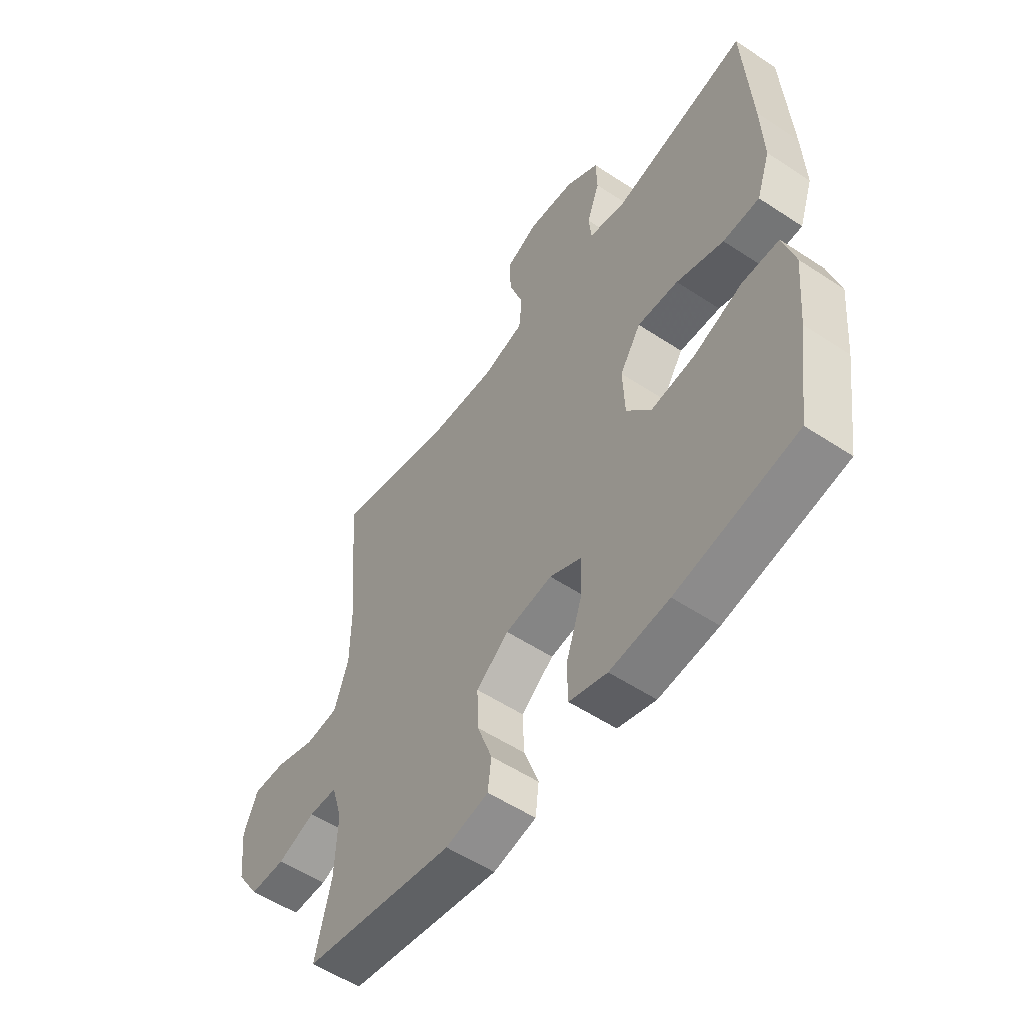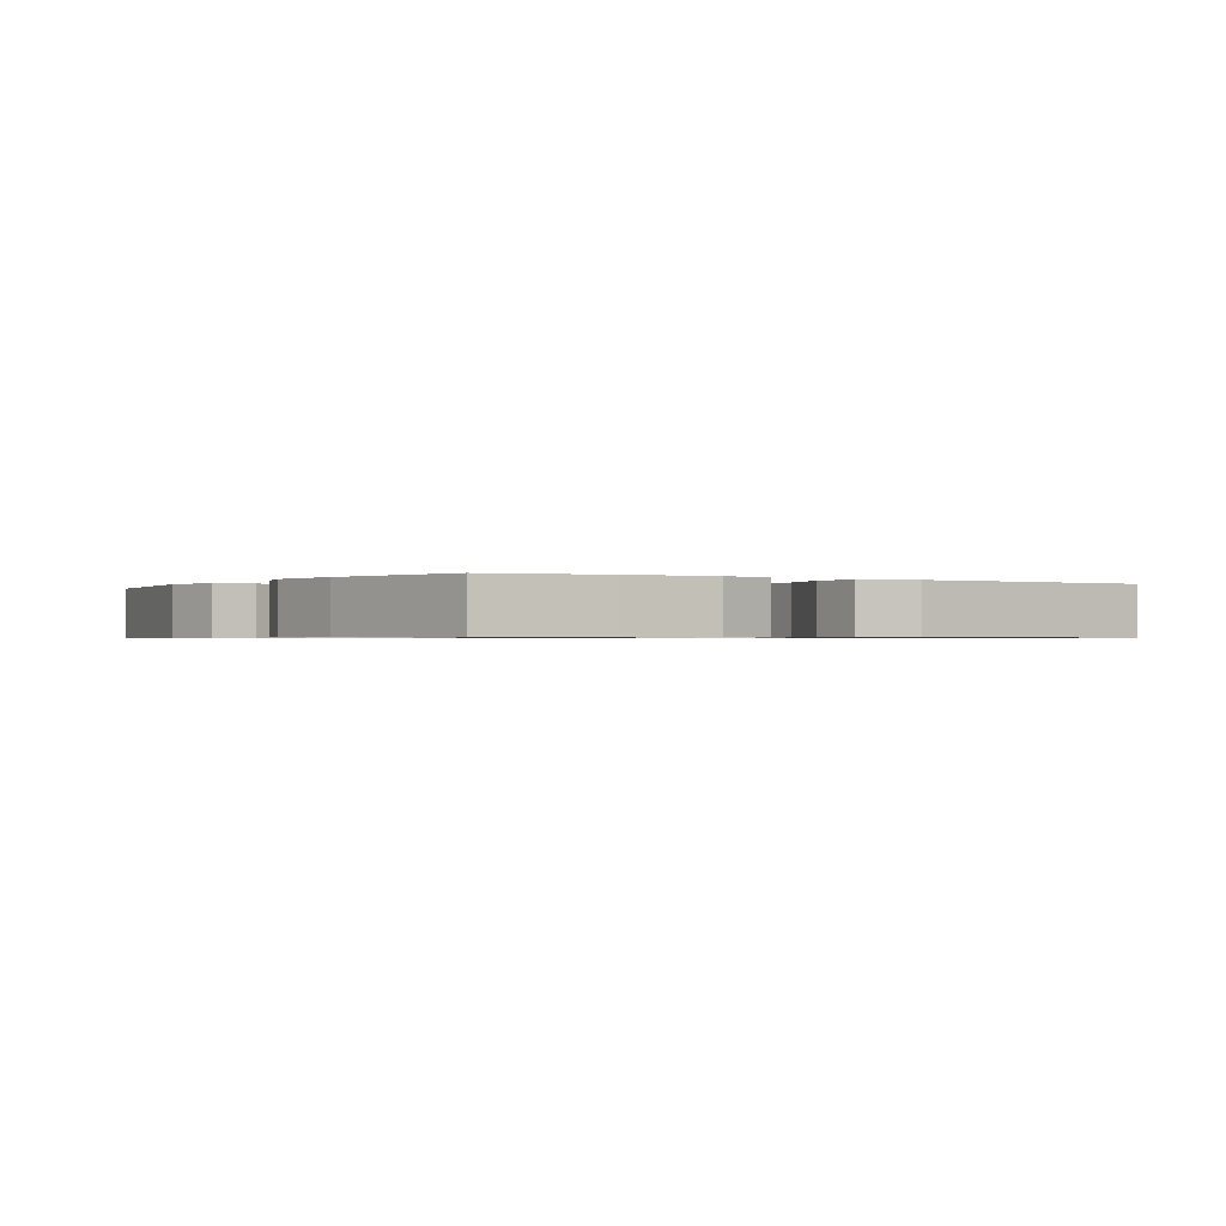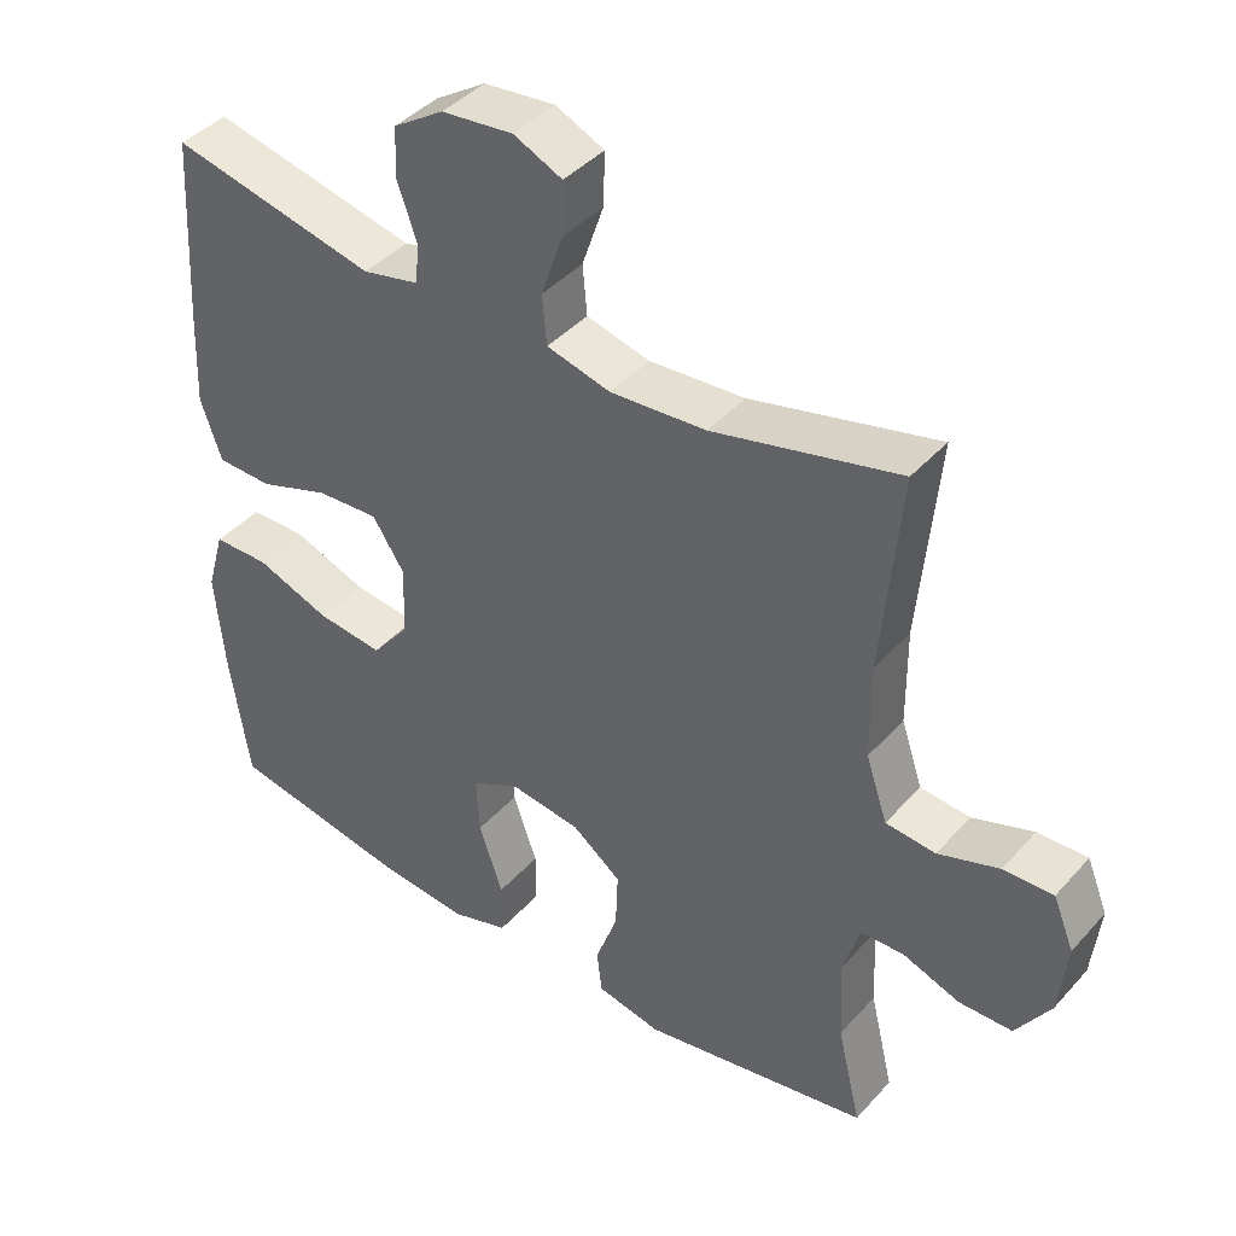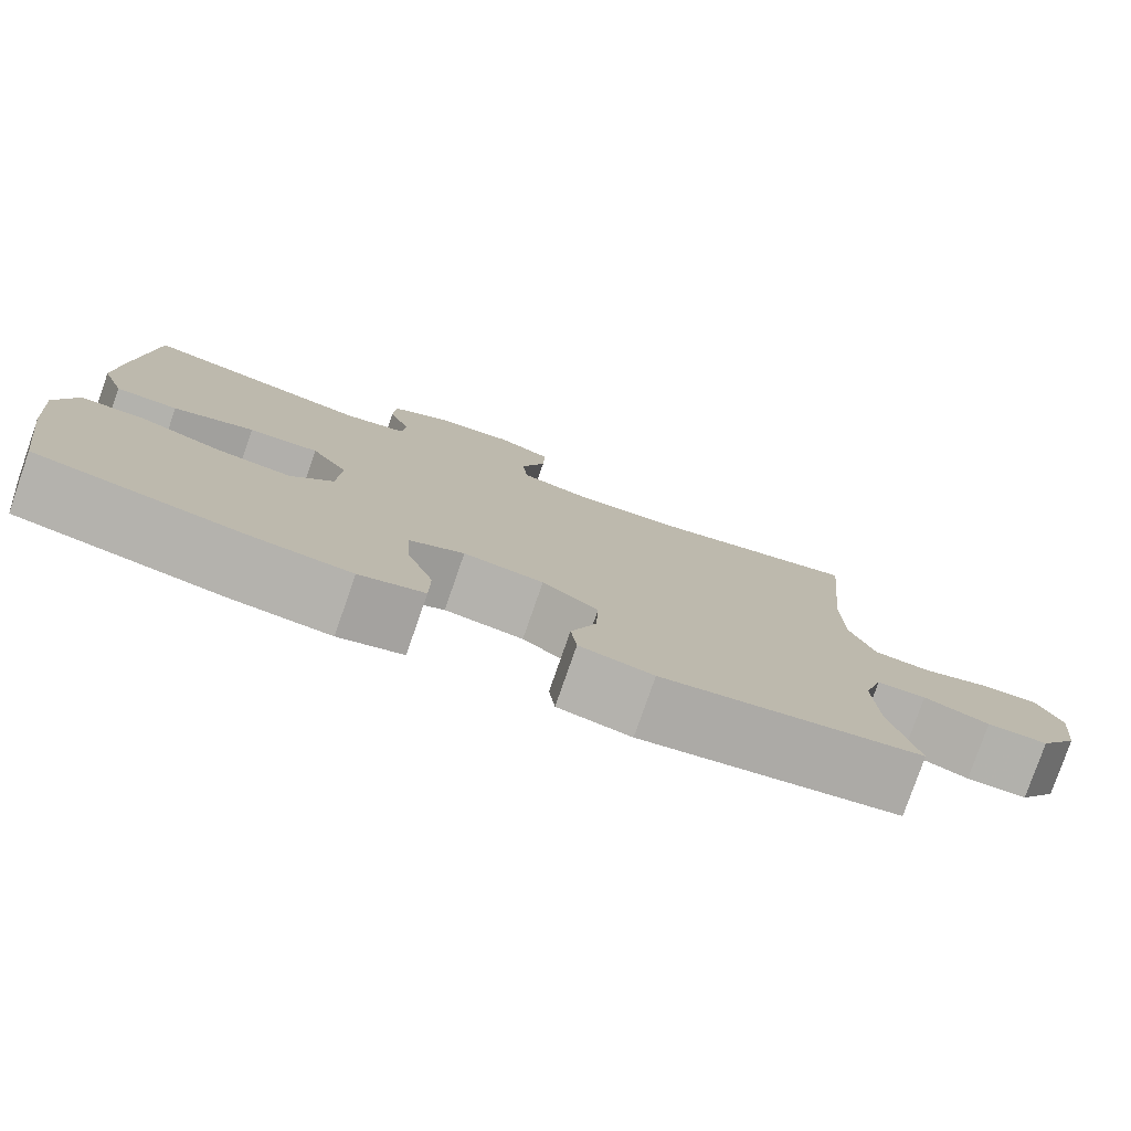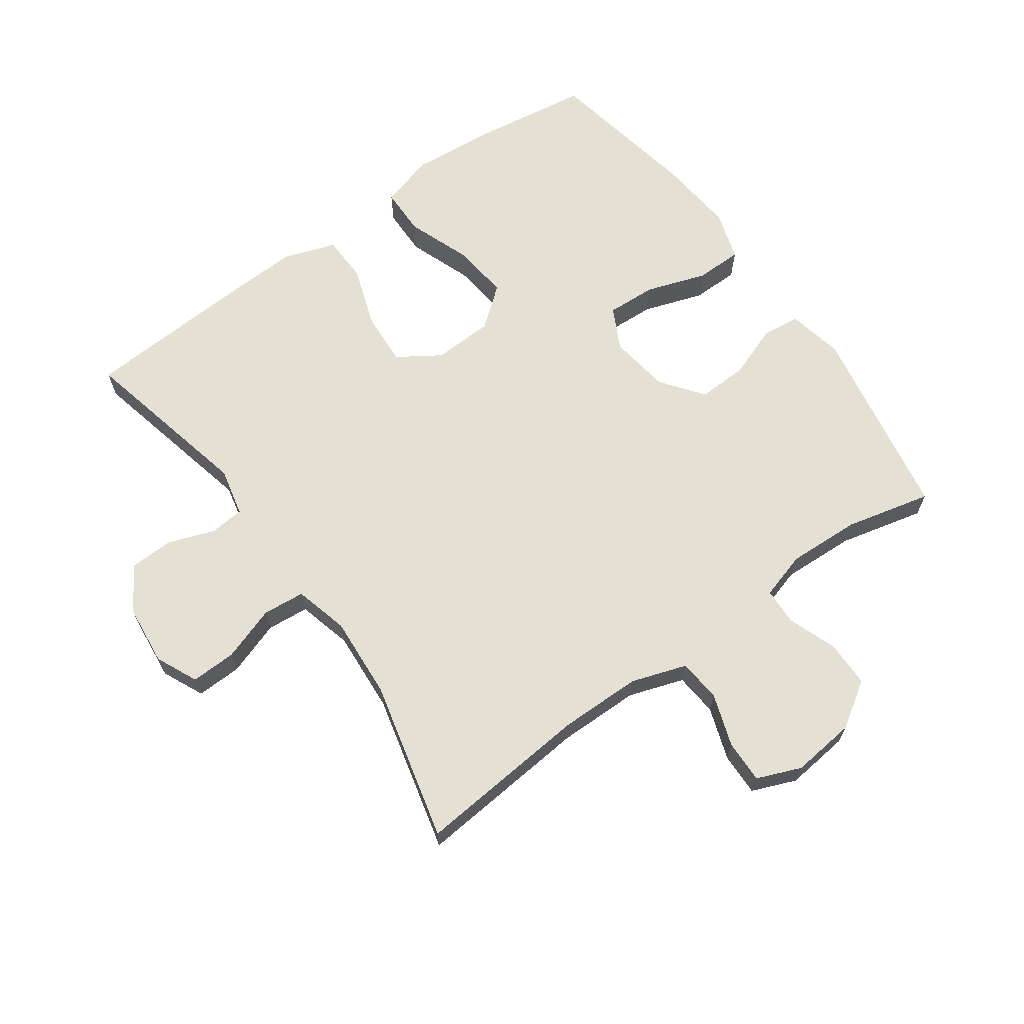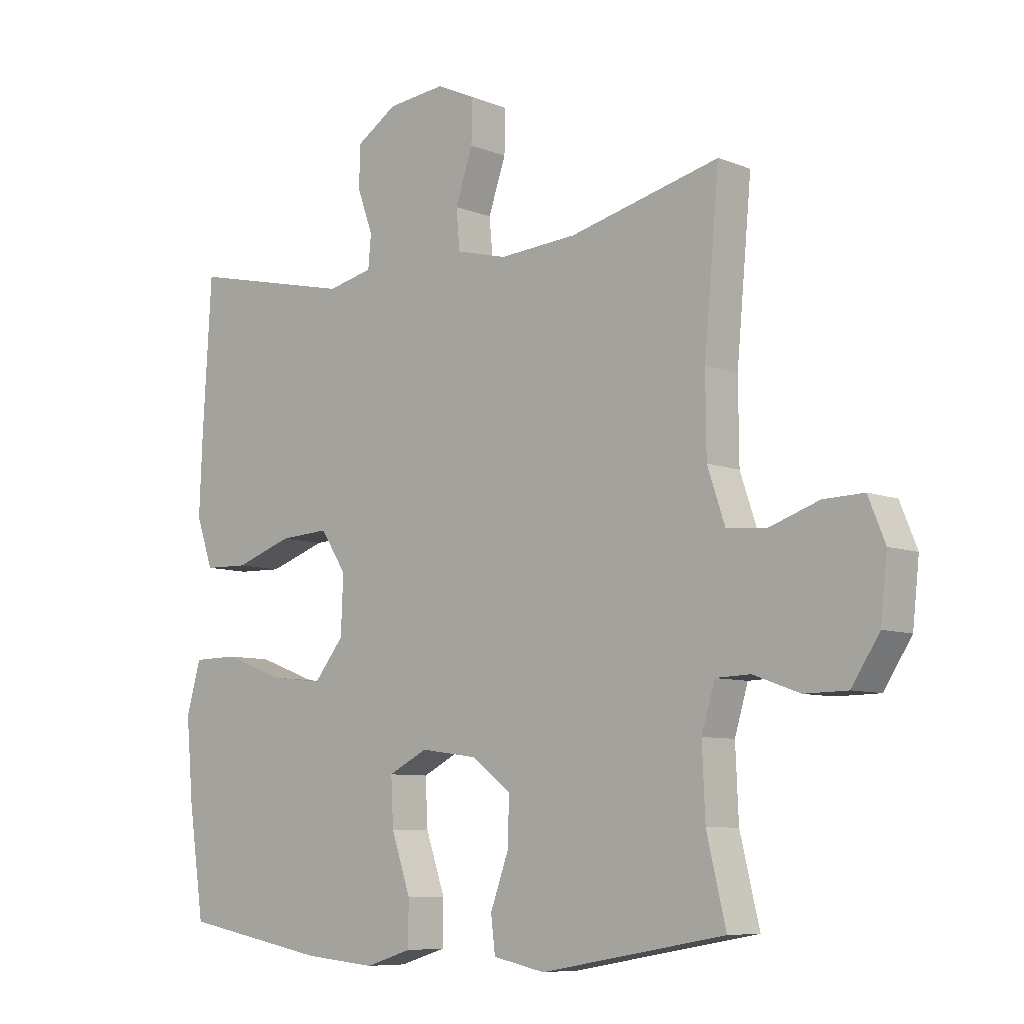
<metadata>
{"format":"obj","ext":"obj","renderer":"f3d","projection":"perspective","resolution":1024,"background":"white","views":[{"elev":-55.0,"azim":-124.9,"up":"+Z"},{"elev":-0.6,"azim":-122.5,"up":"+Y"},{"elev":41.5,"azim":37.7,"up":"+Z"},{"elev":-79.1,"azim":-19.2,"up":"+Z"},{"elev":66.0,"azim":54.4,"up":"+Y"},{"elev":-7.9,"azim":42.2,"up":"+Z"}]}
</metadata>
<code>
v 0.5 0.07 0.5
v 0.475 0.07 0.228
v 0.476 0.07 0.099
v 0.505 0.07 0.013
v 0.572 0.07 0.007
v 0.654 0.07 0.035
v 0.721 0.07 0.037
v 0.749 0.07 -0.032
v 0.738 0.07 -0.132
v 0.692 0.07 -0.203
v 0.62 0.07 -0.204
v 0.543 0.07 -0.176
v 0.485 0.07 -0.178
v 0.463 0.07 -0.252
v 0.468 0.07 -0.366
v 0.5 0.07 -0.5
v 0.193 0.07 -0.555
v 0.106 0.07 -0.537
v 0.099 0.07 -0.478
v 0.129 0.07 -0.395
v 0.132 0.07 -0.317
v 0.066 0.07 -0.267
v -0.029 0.07 -0.254
v -0.094 0.07 -0.287
v -0.09 0.07 -0.365
v -0.058 0.07 -0.459
v -0.059 0.07 -0.532
v -0.136 0.07 -0.556
v -0.256 0.07 -0.545
v -0.5 0.07 -0.5
v -0.526 0.07 -0.321
v -0.538 0.07 -0.187
v -0.514 0.07 -0.102
v -0.439 0.07 -0.101
v -0.339 0.07 -0.138
v -0.25 0.07 -0.148
v -0.2 0.07 -0.086
v -0.196 0.07 0.009
v -0.239 0.07 0.075
v -0.322 0.07 0.07
v -0.418 0.07 0.037
v -0.492 0.07 0.039
v -0.52 0.07 0.12
v -0.515 0.07 0.245
v -0.5 0.07 0.5
v -0.225 0.07 0.438
v -0.149 0.07 0.455
v -0.144 0.07 0.509
v -0.17 0.07 0.581
v -0.168 0.07 0.65
v -0.1 0.07 0.694
v -0.004 0.07 0.704
v 0.061 0.07 0.674
v 0.059 0.07 0.603
v 0.03 0.07 0.518
v 0.036 0.07 0.452
v 0.121 0.07 0.43
v 0.25 0.07 0.439
v 0.5 0 0.5
v 0.475 0 0.228
v 0.476 0 0.099
v 0.505 0 0.013
v 0.572 0 0.007
v 0.654 0 0.035
v 0.721 0 0.037
v 0.749 0 -0.032
v 0.738 0 -0.132
v 0.692 0 -0.203
v 0.62 0 -0.204
v 0.543 0 -0.176
v 0.485 0 -0.178
v 0.463 0 -0.252
v 0.468 0 -0.366
v 0.5 0 -0.5
v 0.193 0 -0.555
v 0.106 0 -0.537
v 0.099 0 -0.478
v 0.129 0 -0.395
v 0.132 0 -0.317
v 0.066 0 -0.267
v -0.029 0 -0.254
v -0.094 0 -0.287
v -0.09 0 -0.365
v -0.058 0 -0.459
v -0.059 0 -0.532
v -0.136 0 -0.556
v -0.256 0 -0.545
v -0.5 0 -0.5
v -0.526 0 -0.321
v -0.538 0 -0.187
v -0.514 0 -0.102
v -0.439 0 -0.101
v -0.339 0 -0.138
v -0.25 0 -0.148
v -0.2 0 -0.086
v -0.196 0 0.009
v -0.239 0 0.075
v -0.322 0 0.07
v -0.418 0 0.037
v -0.492 0 0.039
v -0.52 0 0.12
v -0.515 0 0.245
v -0.5 0 0.5
v -0.225 0 0.438
v -0.149 0 0.455
v -0.144 0 0.509
v -0.17 0 0.581
v -0.168 0 0.65
v -0.1 0 0.694
v -0.004 0 0.704
v 0.061 0 0.674
v 0.059 0 0.603
v 0.03 0 0.518
v 0.036 0 0.452
v 0.121 0 0.43
v 0.25 0 0.439
f 52 53 54 55
f 52 55 56
f 51 52 56
f 48 49 50 51
f 47 48 51 56
f 46 47 56 57
f 44 45 46
f 43 44 46 57
f 40 41 42 43
f 39 40 43 57
f 32 33 34 35
f 32 35 36
f 31 32 36
f 30 31 36
f 29 30 36 37
f 25 26 27 28
f 24 25 28 29
f 17 18 19 20
f 15 16 17 20
f 14 15 20 21
f 13 14 21 22
f 9 10 11 12
f 9 12 13
f 8 9 13
f 5 6 7 8
f 4 5 8 13
f 3 4 13 22
f 58 1 2
f 38 39 57 58
f 37 38 58 2
f 24 29 37
f 23 24 37 2
f 2 3 22 23
f 113 112 111 110
f 114 113 110
f 114 110 109
f 109 108 107 106
f 114 109 106 105
f 115 114 105 104
f 104 103 102
f 115 104 102 101
f 101 100 99 98
f 115 101 98 97
f 93 92 91 90
f 94 93 90
f 94 90 89
f 94 89 88
f 95 94 88 87
f 86 85 84 83
f 87 86 83 82
f 78 77 76 75
f 78 75 74 73
f 79 78 73 72
f 80 79 72 71
f 70 69 68 67
f 71 70 67
f 71 67 66
f 66 65 64 63
f 71 66 63 62
f 80 71 62 61
f 60 59 116
f 116 115 97 96
f 60 116 96 95
f 95 87 82
f 60 95 82 81
f 81 80 61 60
f 1 59 60 2
f 2 60 61 3
f 3 61 62 4
f 4 62 63 5
f 5 63 64 6
f 6 64 65 7
f 7 65 66 8
f 8 66 67 9
f 9 67 68 10
f 10 68 69 11
f 11 69 70 12
f 12 70 71 13
f 13 71 72 14
f 14 72 73 15
f 15 73 74 16
f 16 74 75 17
f 17 75 76 18
f 18 76 77 19
f 19 77 78 20
f 20 78 79 21
f 21 79 80 22
f 22 80 81 23
f 23 81 82 24
f 24 82 83 25
f 25 83 84 26
f 26 84 85 27
f 27 85 86 28
f 28 86 87 29
f 29 87 88 30
f 30 88 89 31
f 31 89 90 32
f 32 90 91 33
f 33 91 92 34
f 34 92 93 35
f 35 93 94 36
f 36 94 95 37
f 37 95 96 38
f 38 96 97 39
f 39 97 98 40
f 40 98 99 41
f 41 99 100 42
f 42 100 101 43
f 43 101 102 44
f 44 102 103 45
f 45 103 104 46
f 46 104 105 47
f 47 105 106 48
f 48 106 107 49
f 49 107 108 50
f 50 108 109 51
f 51 109 110 52
f 52 110 111 53
f 53 111 112 54
f 54 112 113 55
f 55 113 114 56
f 56 114 115 57
f 57 115 116 58
f 58 116 59 1

</code>
